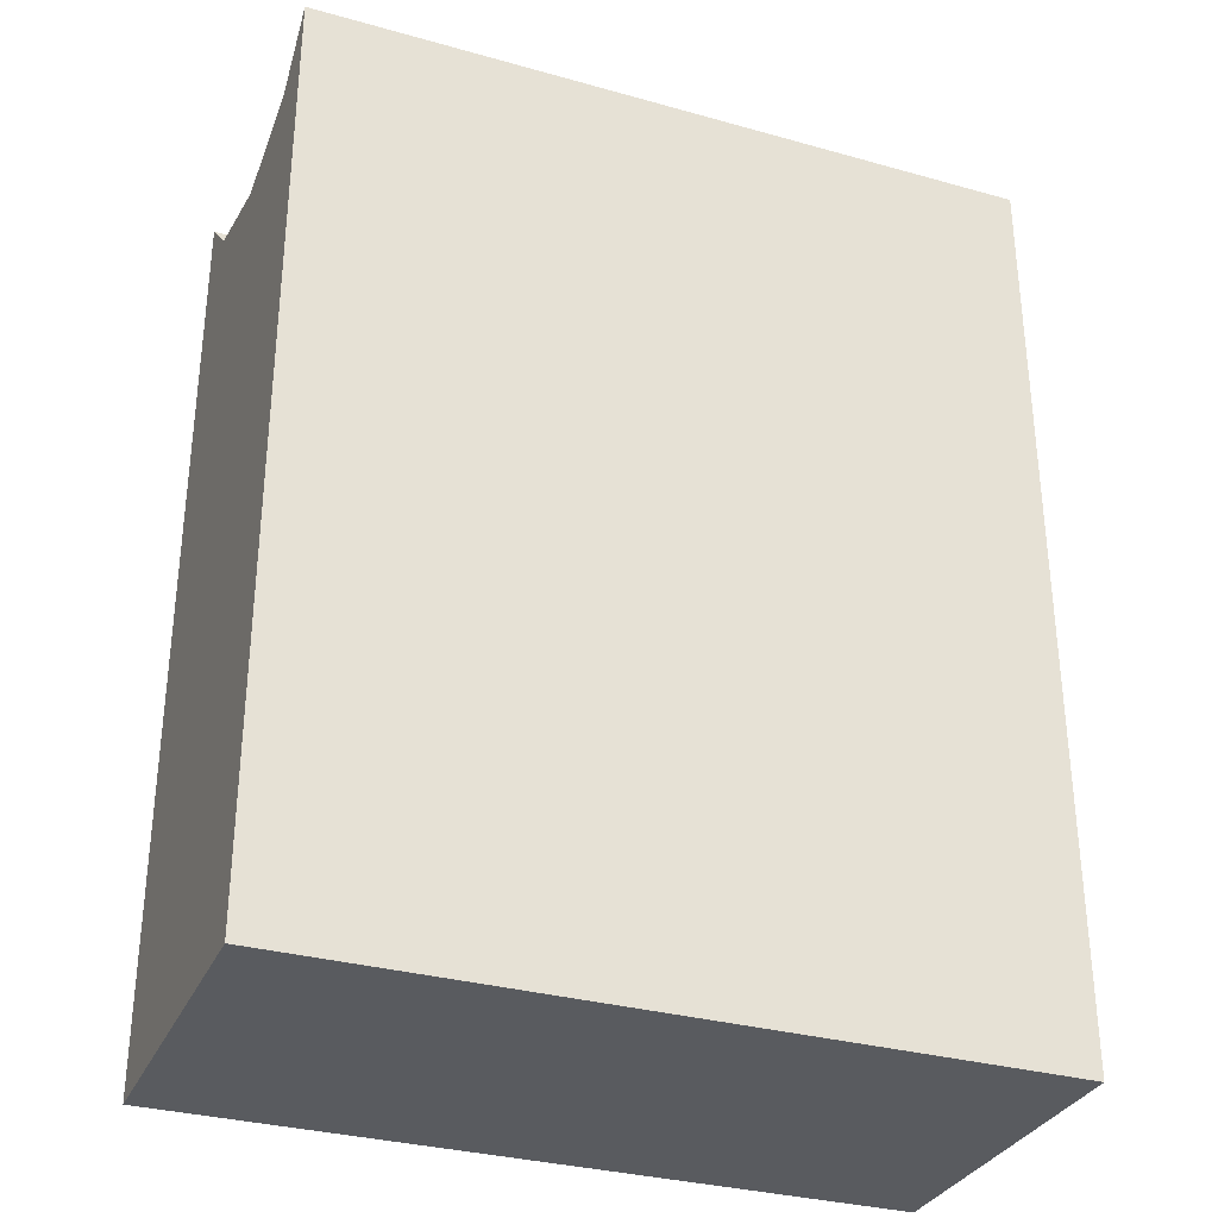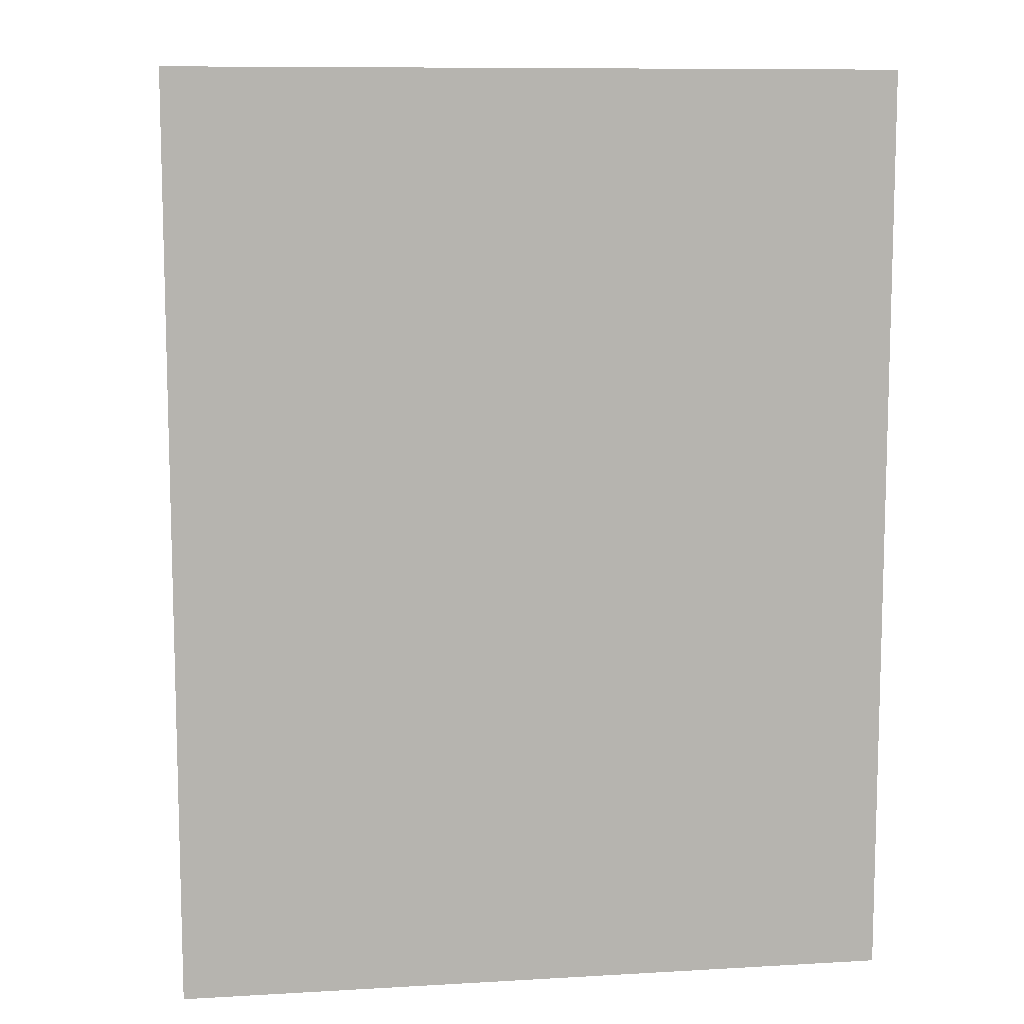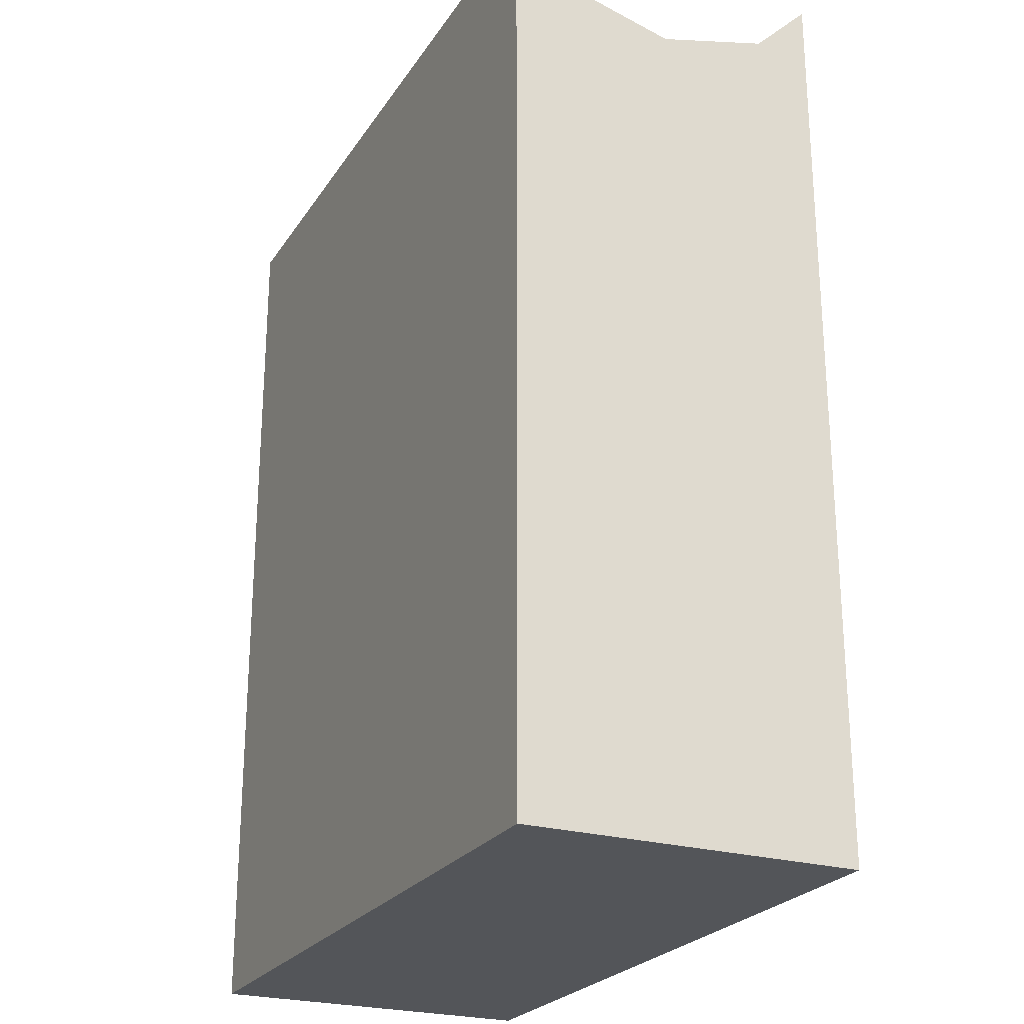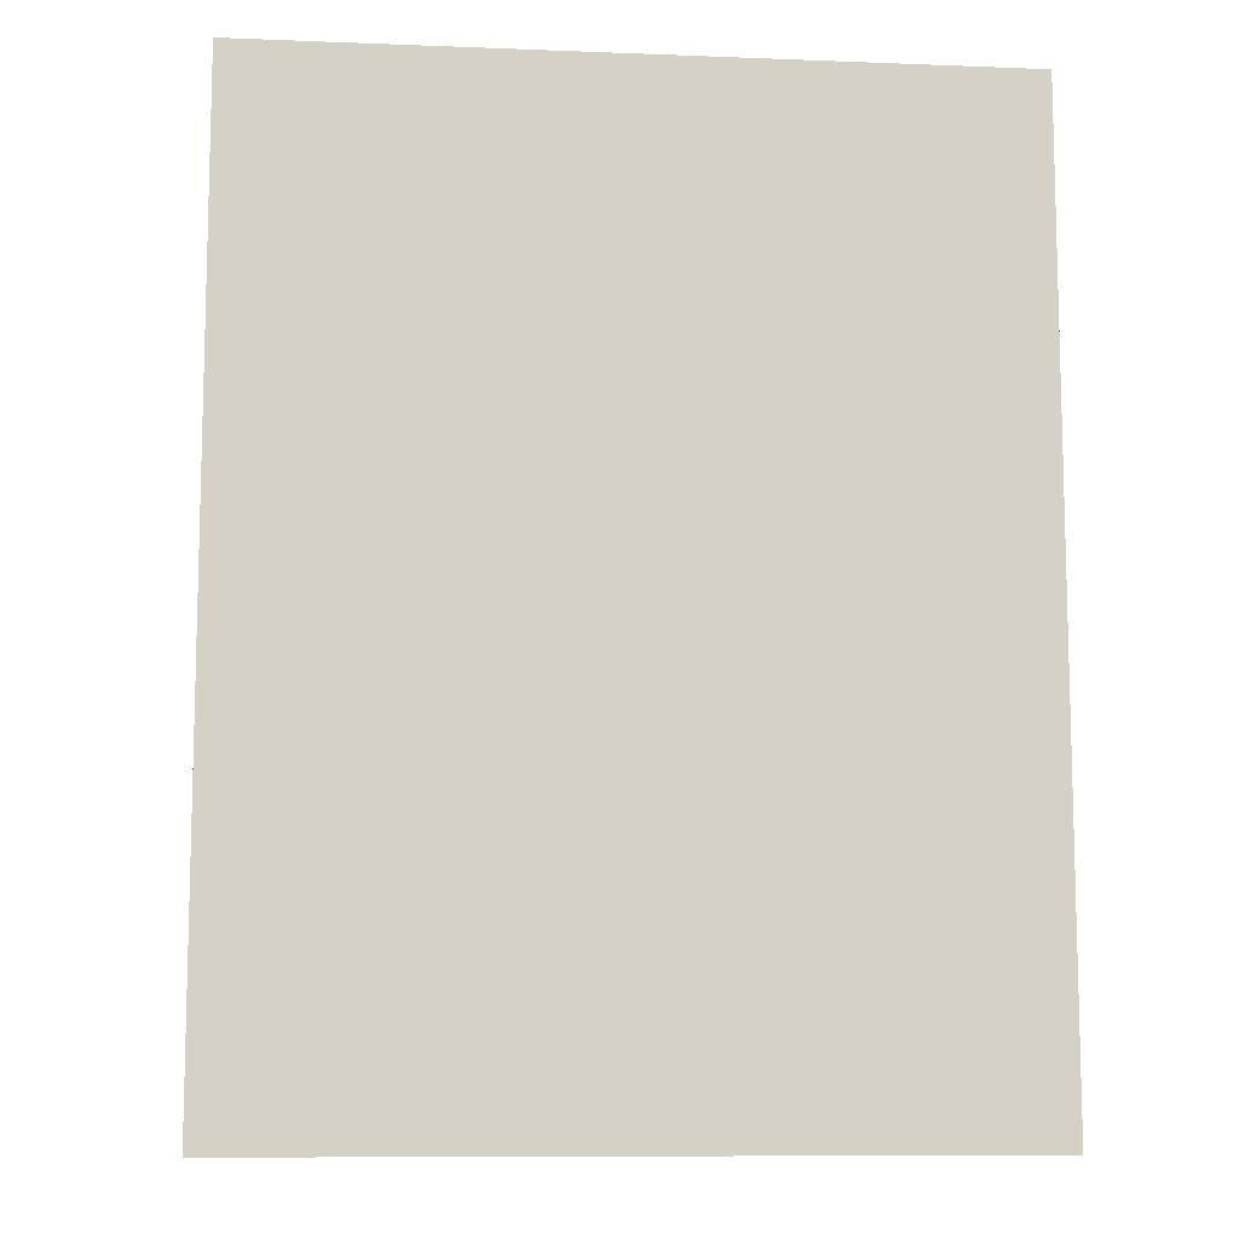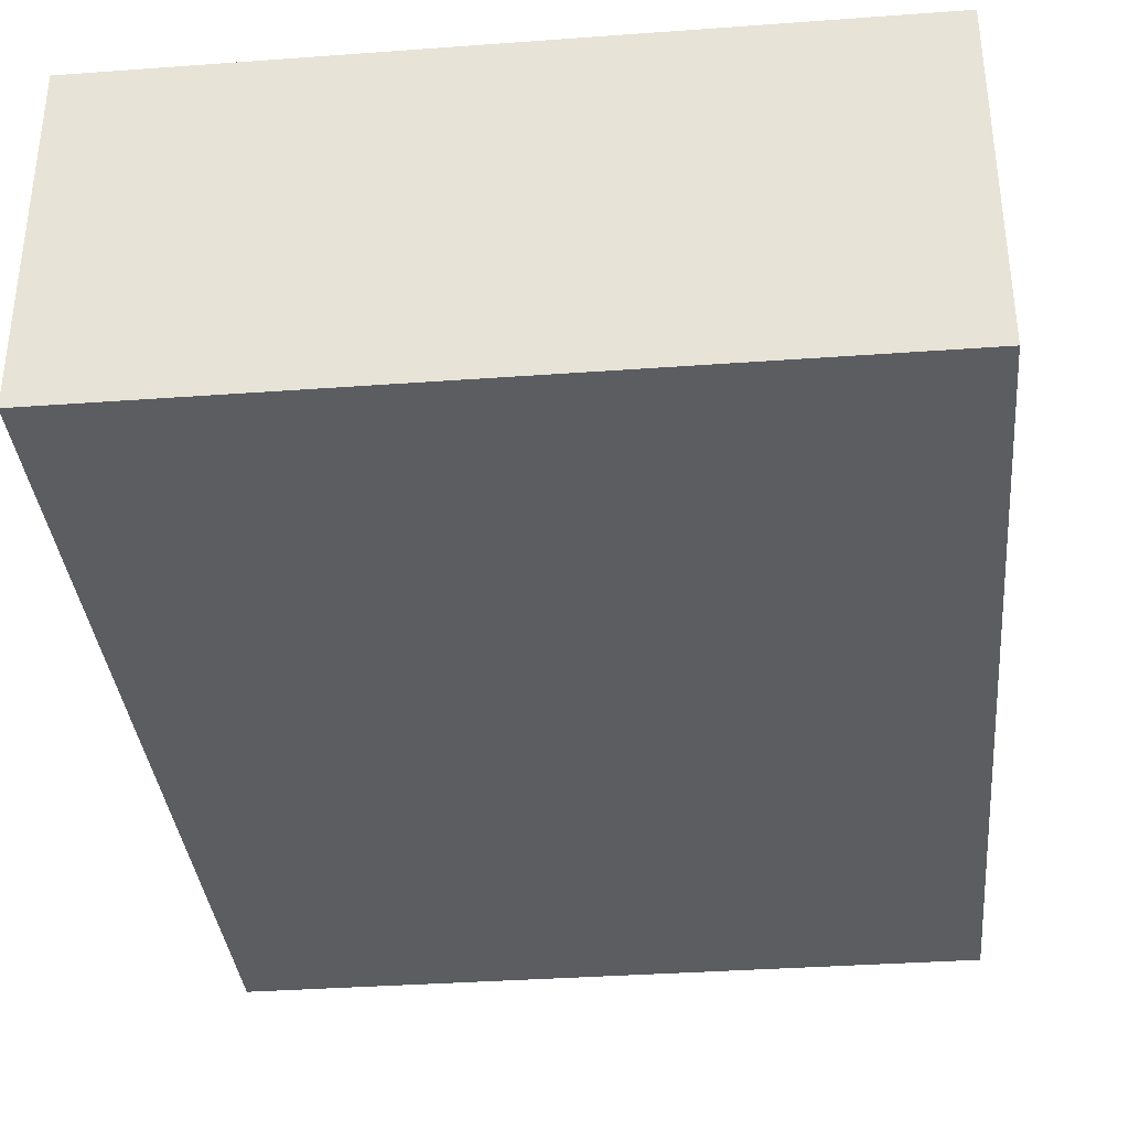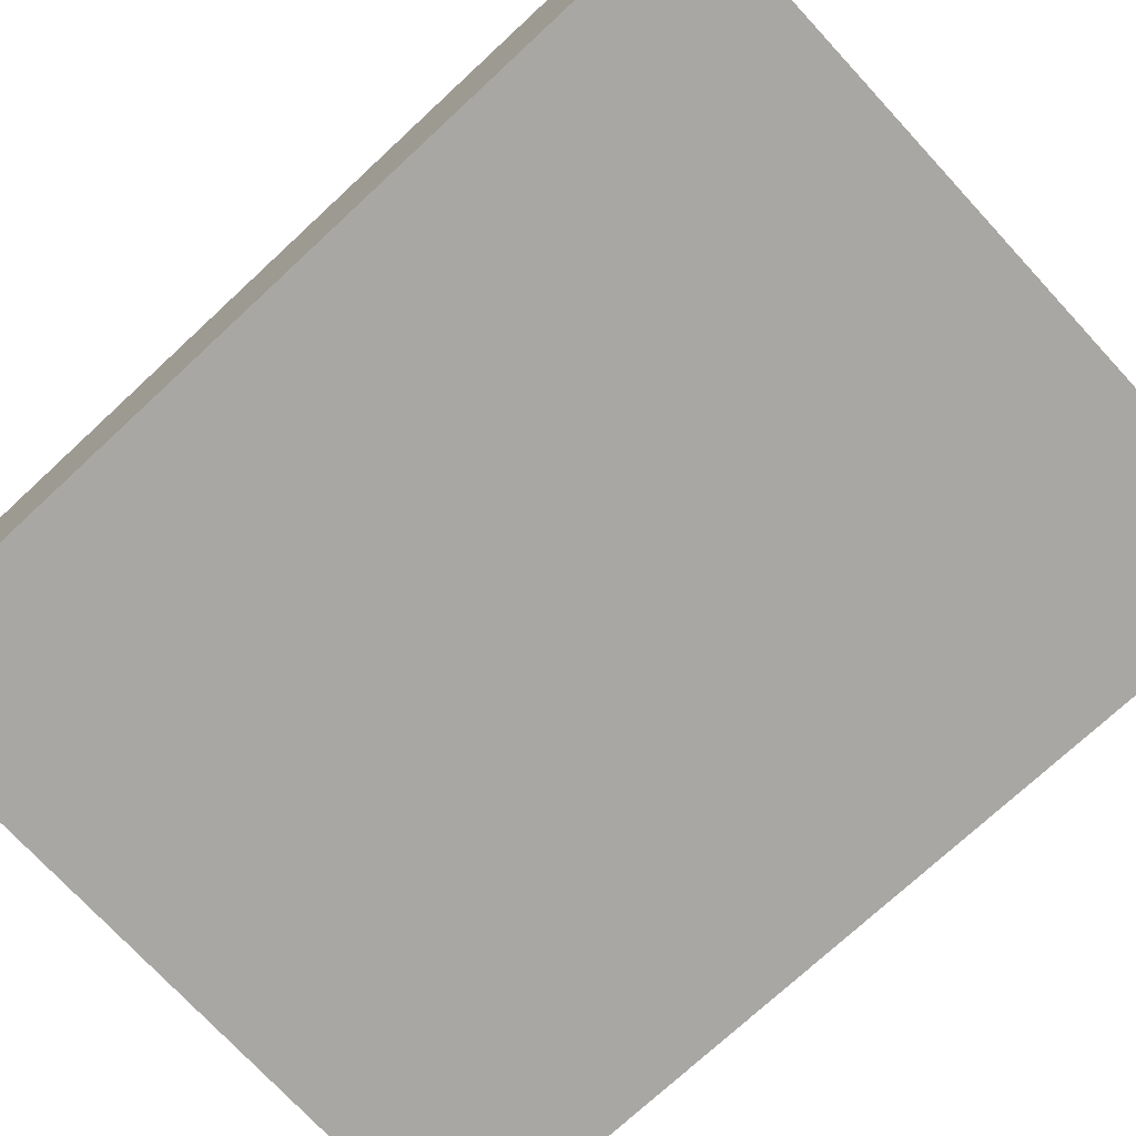
<metadata>
{"format":"obj","ext":"obj","renderer":"f3d","projection":"perspective","resolution":1024,"background":"white","views":[{"elev":-32.1,"azim":-21.4,"up":"+Z"},{"elev":9.7,"azim":171.5,"up":"+Z"},{"elev":-24.5,"azim":64.5,"up":"+Z"},{"elev":-9.8,"azim":-5.7,"up":"+Z"},{"elev":-35.5,"azim":-174.5,"up":"+Y"},{"elev":-74.4,"azim":132.8,"up":"+Y"}]}
</metadata>
<code>
o _3035_B4/_3035_B/mesh23/mesh23-geometry#mesh23-geometry
v -0.3376 -0.02623 0.4516
v -0.2971 -0.02623 0.3997
v -0.3376 -0.02623 0.3997
v -0.2971 -0.02623 0.4516
v -0.3376 -0.04498 0.3997
v -0.3376 -0.02938 0.4485
v -0.2971 -0.02938 0.4485
v -0.2971 -0.04498 0.3997
v -0.3376 -0.04183 0.4485
v -0.3376 -0.03561 0.4468
v -0.2971 -0.03561 0.4468
v -0.2971 -0.04183 0.4485
v -0.2971 -0.04498 0.4516
v -0.3376 -0.04498 0.4516
f 1 2 3
f 2 1 4
f 2 5 3
f 3 6 1
f 7 2 4
f 5 2 8
f 5 9 3
f 3 10 6
f 11 2 7
f 12 8 2
f 13 5 8
f 9 5 14
f 3 9 10
f 12 2 11
f 8 12 13
f 5 13 14
f 3 2 1
f 4 1 2
f 3 5 2
f 1 6 3
f 4 2 7
f 8 2 5
f 3 9 5
f 6 10 3
f 7 2 11
f 2 8 12
f 8 5 13
f 14 5 9
f 10 9 3
f 11 2 12
f 13 12 8
f 14 13 5

</code>
